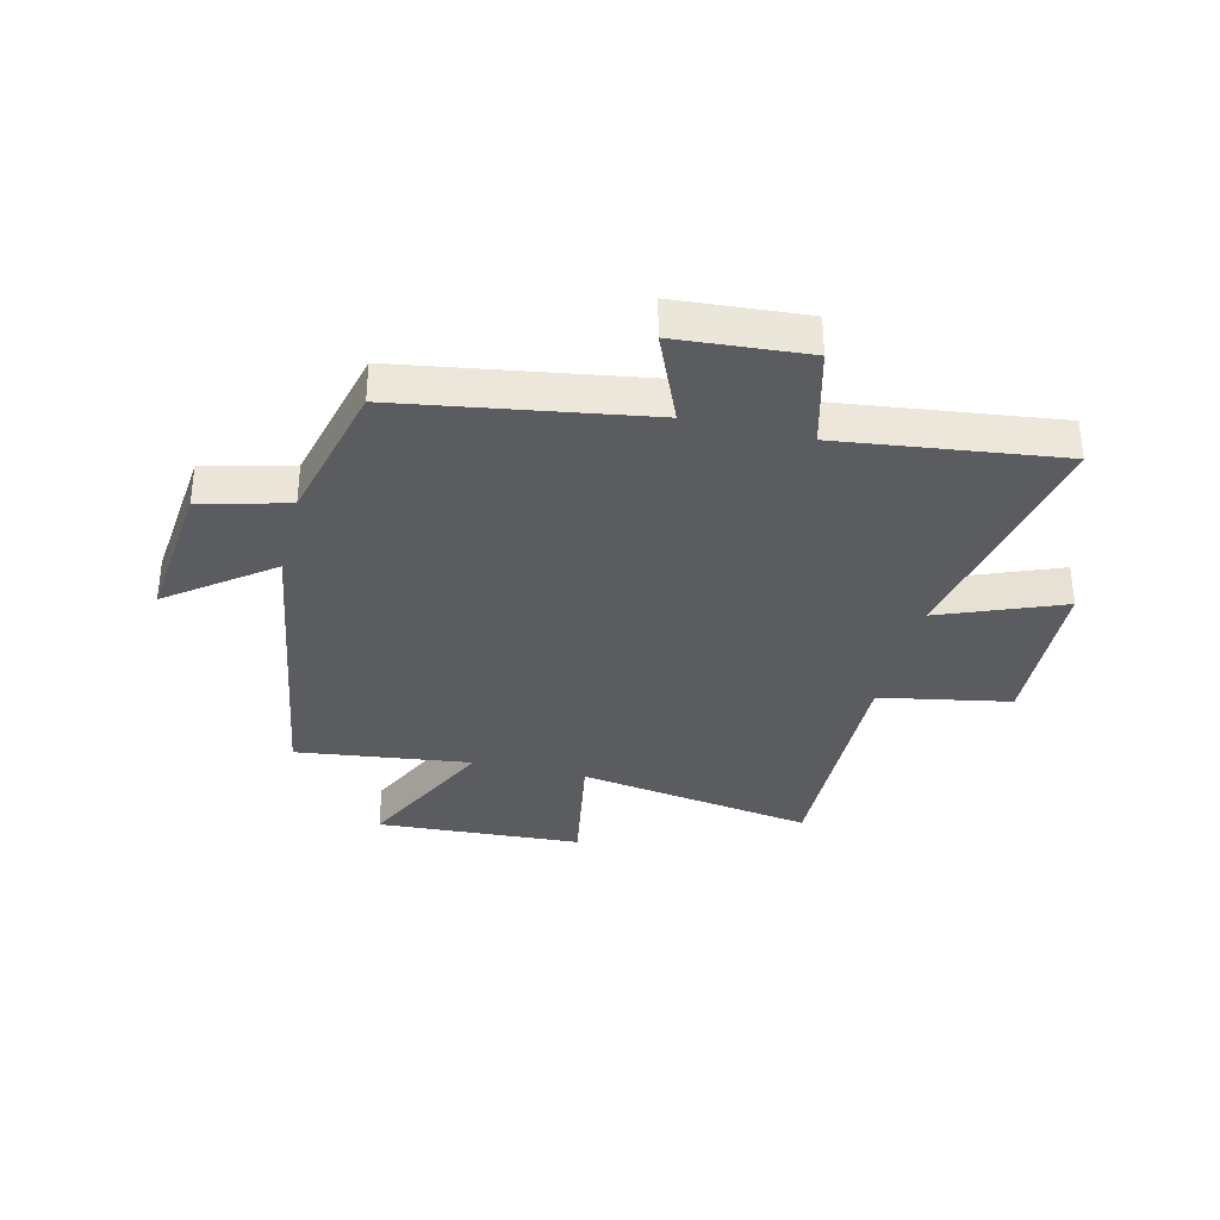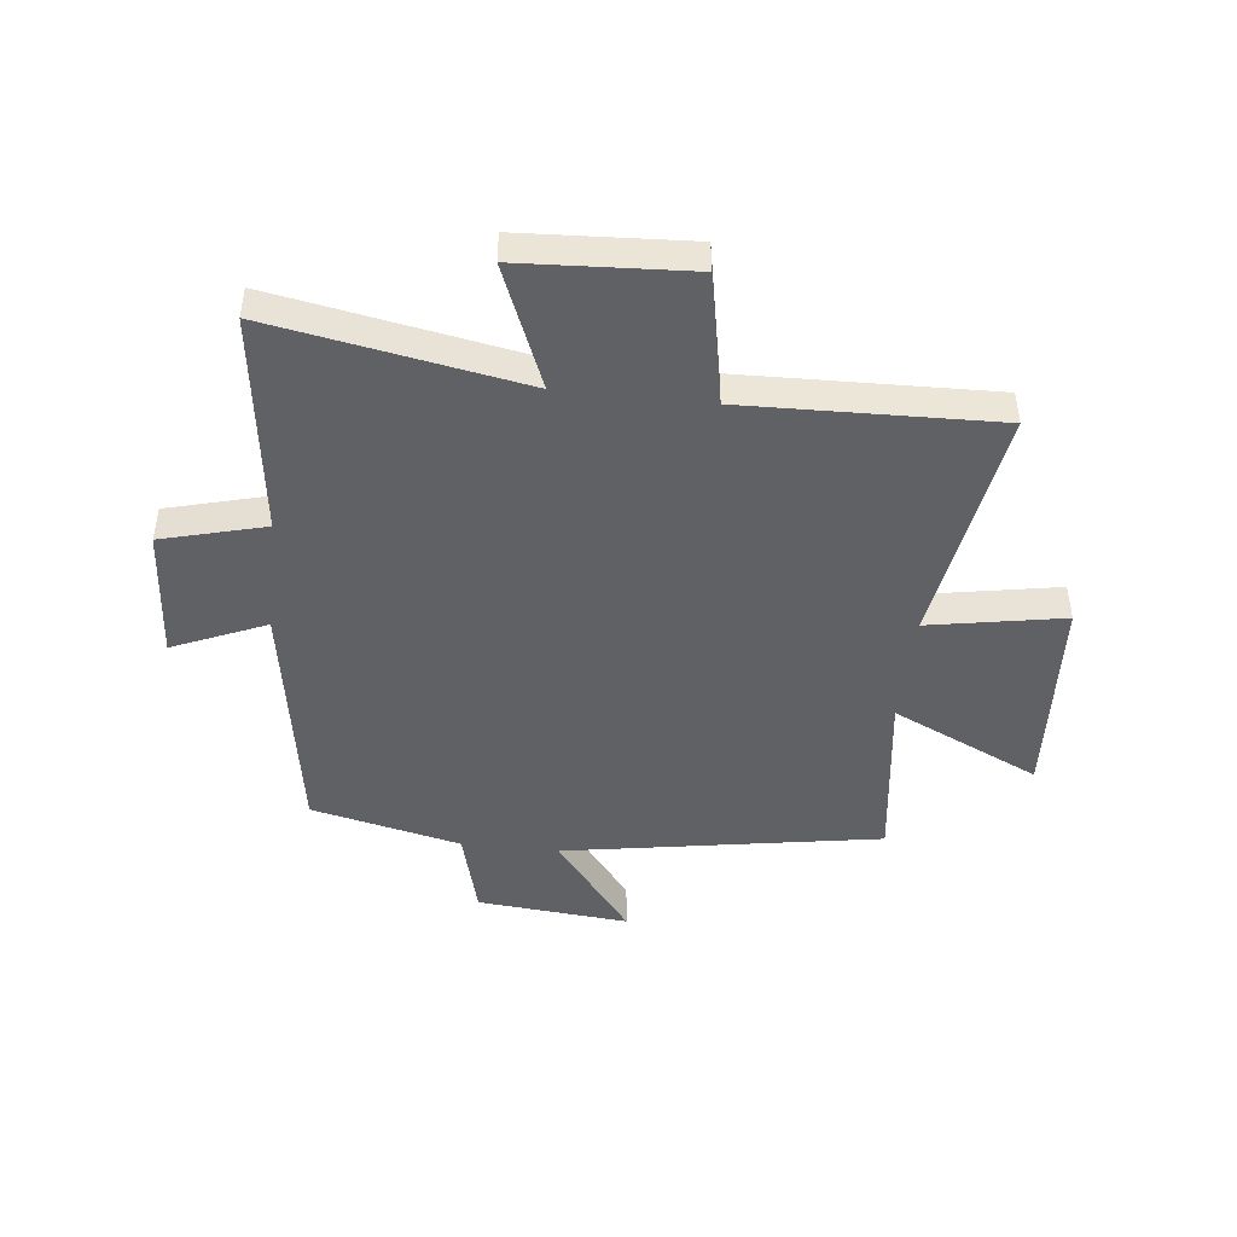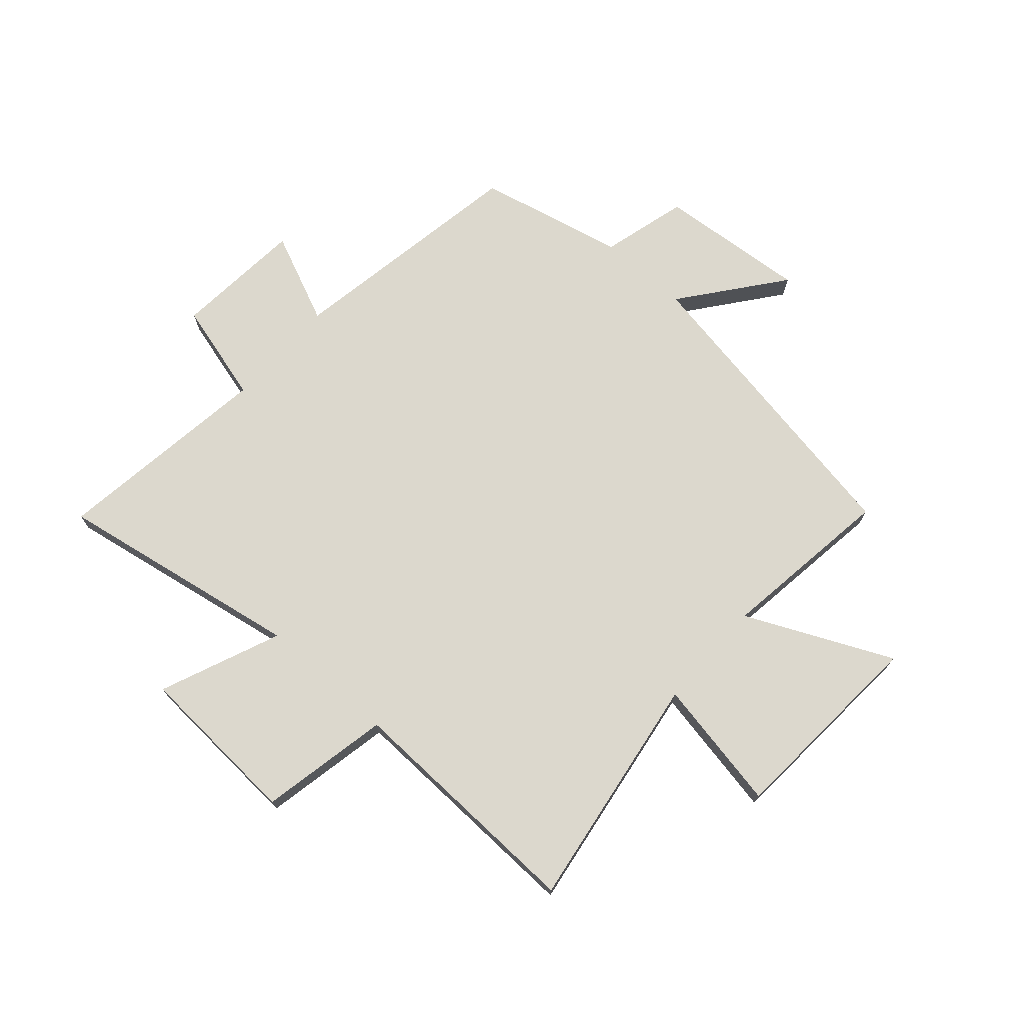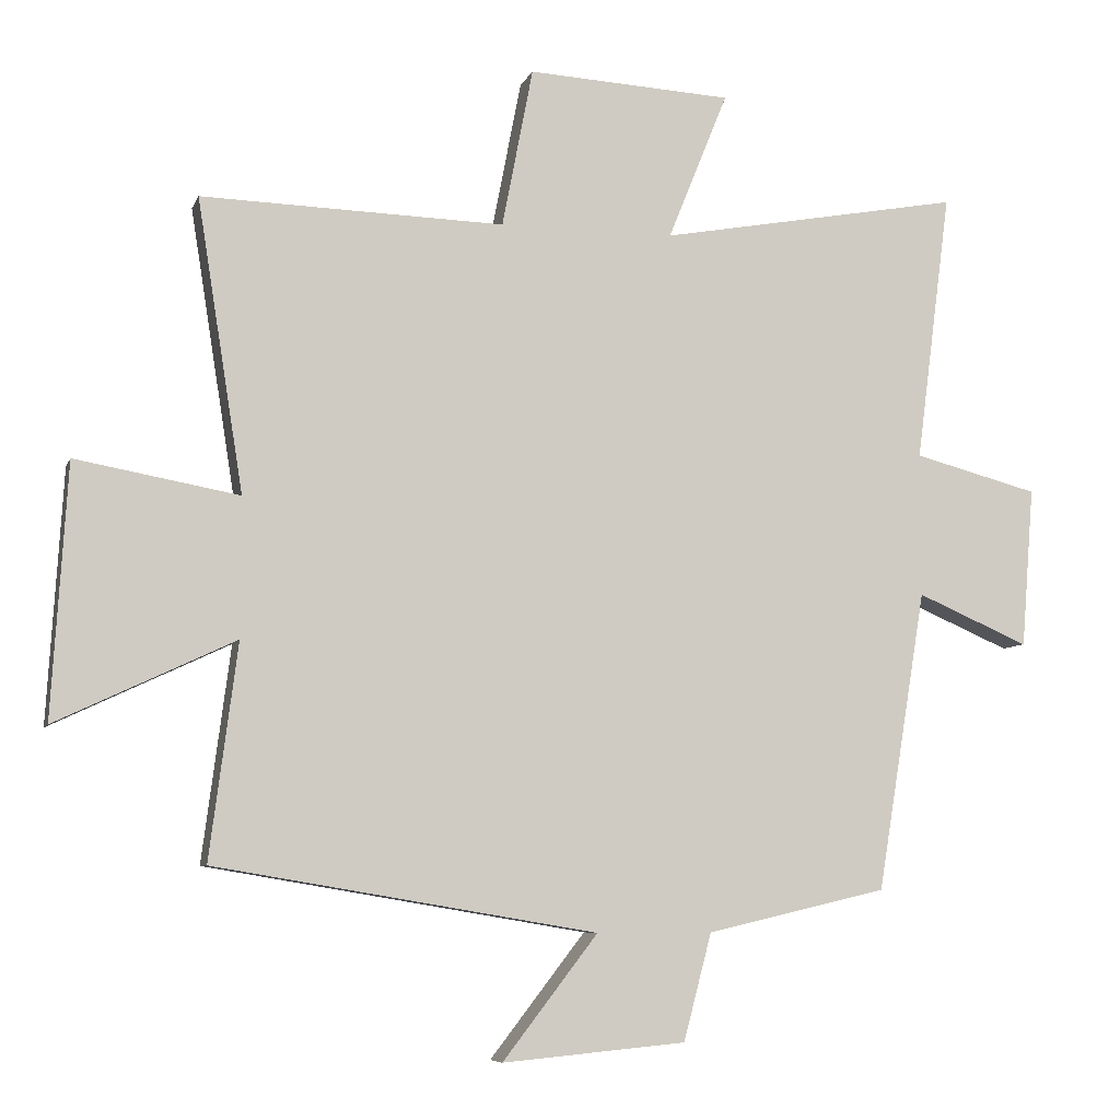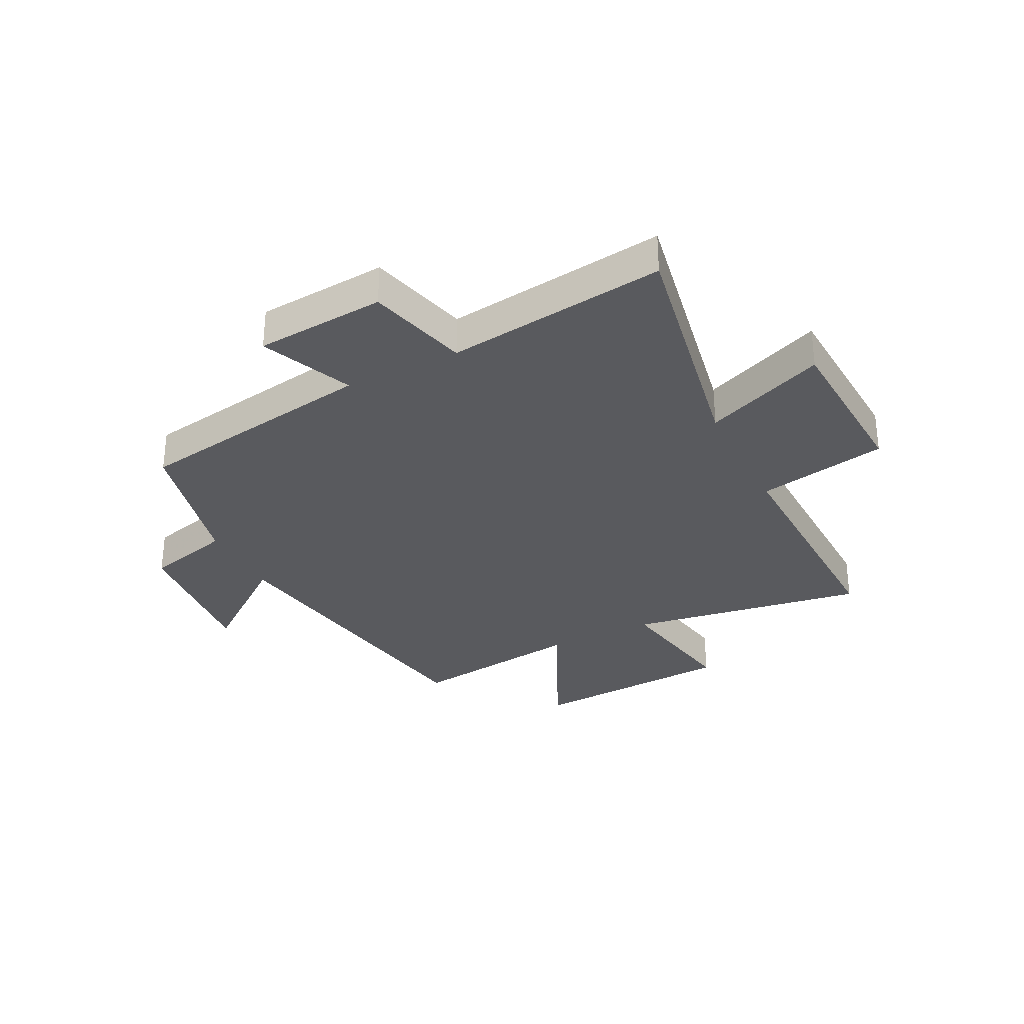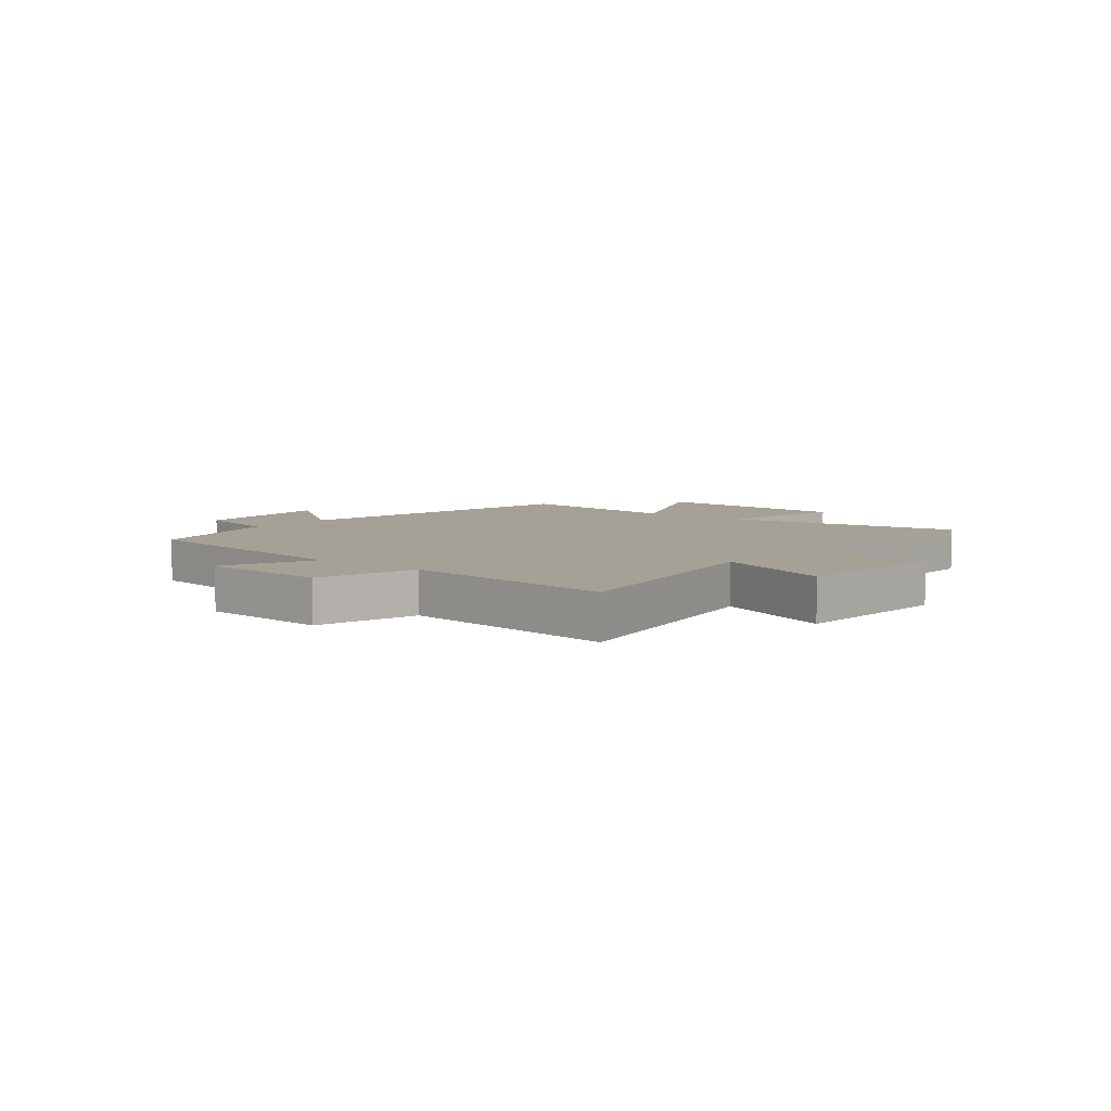
<metadata>
{"format":"obj","ext":"obj","renderer":"f3d","projection":"perspective","resolution":1024,"background":"white","views":[{"elev":-34.1,"azim":-104.0,"up":"+Y"},{"elev":-45.8,"azim":-6.3,"up":"+Y"},{"elev":72.4,"azim":41.8,"up":"+Y"},{"elev":-7.0,"azim":164.8,"up":"+Z"},{"elev":-31.7,"azim":-63.3,"up":"+Y"},{"elev":6.1,"azim":-51.2,"up":"+Y"}]}
</metadata>
<code>
v -0.55 0.07 0.579
v -0.117 0.07 0.5
v -0.203 0.07 0.712
v 0.089 0.07 0.728
v 0.133 0.07 0.5
v 0.566 0.07 0.512
v 0.5 0.07 0.096
v 0.733 0.07 0.138
v 0.755 0.07 -0.222
v 0.5 0.07 -0.102
v 0.54 0.07 -0.408
v -0.006 0.07 -0.5
v 0.13 0.07 -0.676
v -0.132 0.07 -0.652
v -0.172 0.07 -0.5
v -0.43 0.07 -0.44
v -0.5 0.07 -0.012
v -0.66 0.07 -0.081
v -0.678 0.07 0.147
v -0.5 0.07 0.194
v -0.55 0 0.579
v -0.117 0 0.5
v -0.203 0 0.712
v 0.089 0 0.728
v 0.133 0 0.5
v 0.566 0 0.512
v 0.5 0 0.096
v 0.733 0 0.138
v 0.755 0 -0.222
v 0.5 0 -0.102
v 0.54 0 -0.408
v -0.006 0 -0.5
v 0.13 0 -0.676
v -0.132 0 -0.652
v -0.172 0 -0.5
v -0.43 0 -0.44
v -0.5 0 -0.012
v -0.66 0 -0.081
v -0.678 0 0.147
v -0.5 0 0.194
f 17 18 19 20
f 15 16 17 20
f 15 20 1 2
f 12 13 14 15
f 12 15 2
f 11 12 2
f 10 11 2
f 7 8 9 10
f 7 10 2 3
f 5 6 7
f 5 7 3
f 3 4 5
f 40 39 38 37
f 40 37 36 35
f 22 21 40 35
f 35 34 33 32
f 22 35 32
f 22 32 31
f 22 31 30
f 30 29 28 27
f 23 22 30 27
f 27 26 25
f 23 27 25
f 25 24 23
f 1 21 22 2
f 2 22 23 3
f 3 23 24 4
f 4 24 25 5
f 5 25 26 6
f 6 26 27 7
f 7 27 28 8
f 8 28 29 9
f 9 29 30 10
f 10 30 31 11
f 11 31 32 12
f 12 32 33 13
f 13 33 34 14
f 14 34 35 15
f 15 35 36 16
f 16 36 37 17
f 17 37 38 18
f 18 38 39 19
f 19 39 40 20
f 20 40 21 1

</code>
